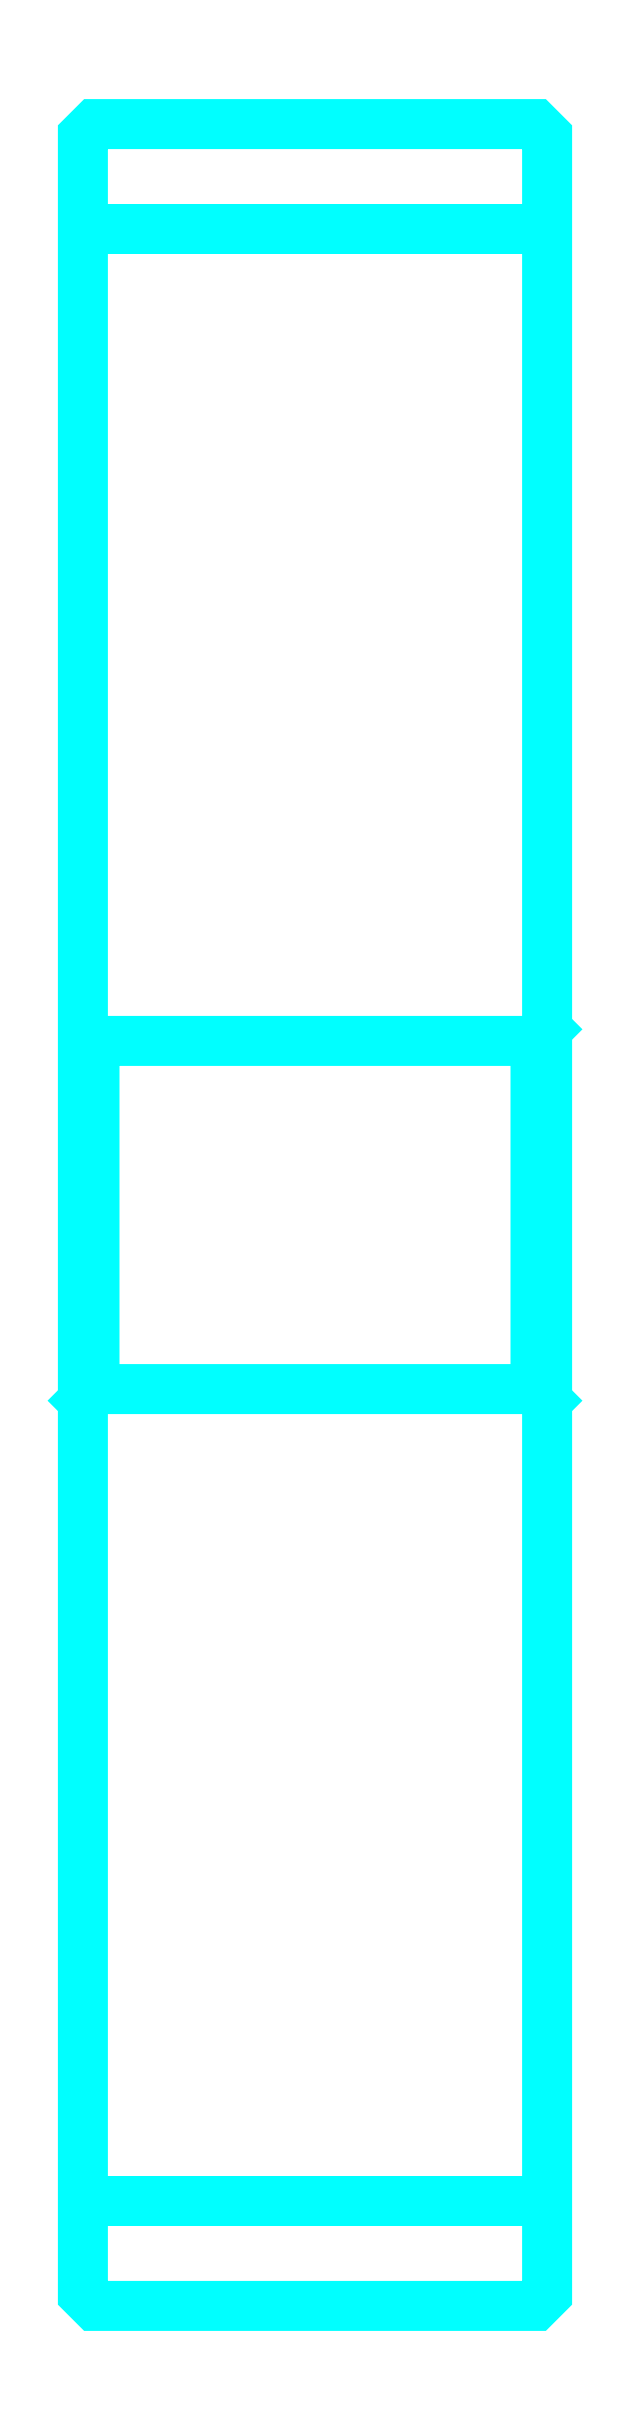
<metadata>
{"format":"dxf","ext":"dxf","renderer":"ezdxf+matplotlib","layout":"modelspace","background":"white","min_lineweight":24,"dpi":150}
</metadata>
<code>
0
SECTION
2
ENTITIES
0
LINE
8
0
10
180.7
20
246.9
30
0
11
220.7
21
246.9
31
0
0
LINE
8
0
10
180.7
20
76.85
30
0
11
220.7
21
76.85
31
0
0
LINE
8
0
10
220.7
20
177.9
30
0
11
219.7
21
176.9
31
0
0
LINE
8
0
10
220.7
20
145.9
30
0
11
219.7
21
146.9
31
0
0
LINE
8
0
10
180.7
20
145.9
30
0
11
181.7
21
146.9
31
0
0
POLYLINE
8
0
66
1
10
0
20
0
30
0
70
2
0
VERTEX
8
0
10
180.7
20
145.9
30
0
70
0
0
VERTEX
8
0
10
180.7
20
68.85
30
0
70
0
0
VERTEX
8
0
10
181.7
20
67.85
30
0
70
0
0
VERTEX
8
0
10
219.7
20
67.85
30
0
70
0
0
VERTEX
8
0
10
220.7
20
68.85
30
0
70
0
0
VERTEX
8
0
10
220.7
20
254.9
30
0
70
0
0
VERTEX
8
0
10
219.7
20
255.9
30
0
70
0
0
VERTEX
8
0
10
181.7
20
255.9
30
0
70
0
0
VERTEX
8
0
10
180.7
20
254.9
30
0
70
0
0
VERTEX
8
0
10
180.7
20
145.9
30
0
70
0
0
SEQEND
8
0
0
POLYLINE
8
0
66
1
10
0
20
0
30
0
70
2
0
VERTEX
8
0
10
180.7
20
177.9
30
0
70
0
0
VERTEX
8
0
10
181.7
20
176.9
30
0
70
0
0
VERTEX
8
0
10
181.7
20
146.9
30
0
70
0
0
VERTEX
8
0
10
219.7
20
146.9
30
0
70
0
0
VERTEX
8
0
10
219.7
20
176.9
30
0
70
0
0
VERTEX
8
0
10
181.7
20
176.9
30
0
70
0
0
SEQEND
8
0
0
ENDSEC
0
EOF

</code>
